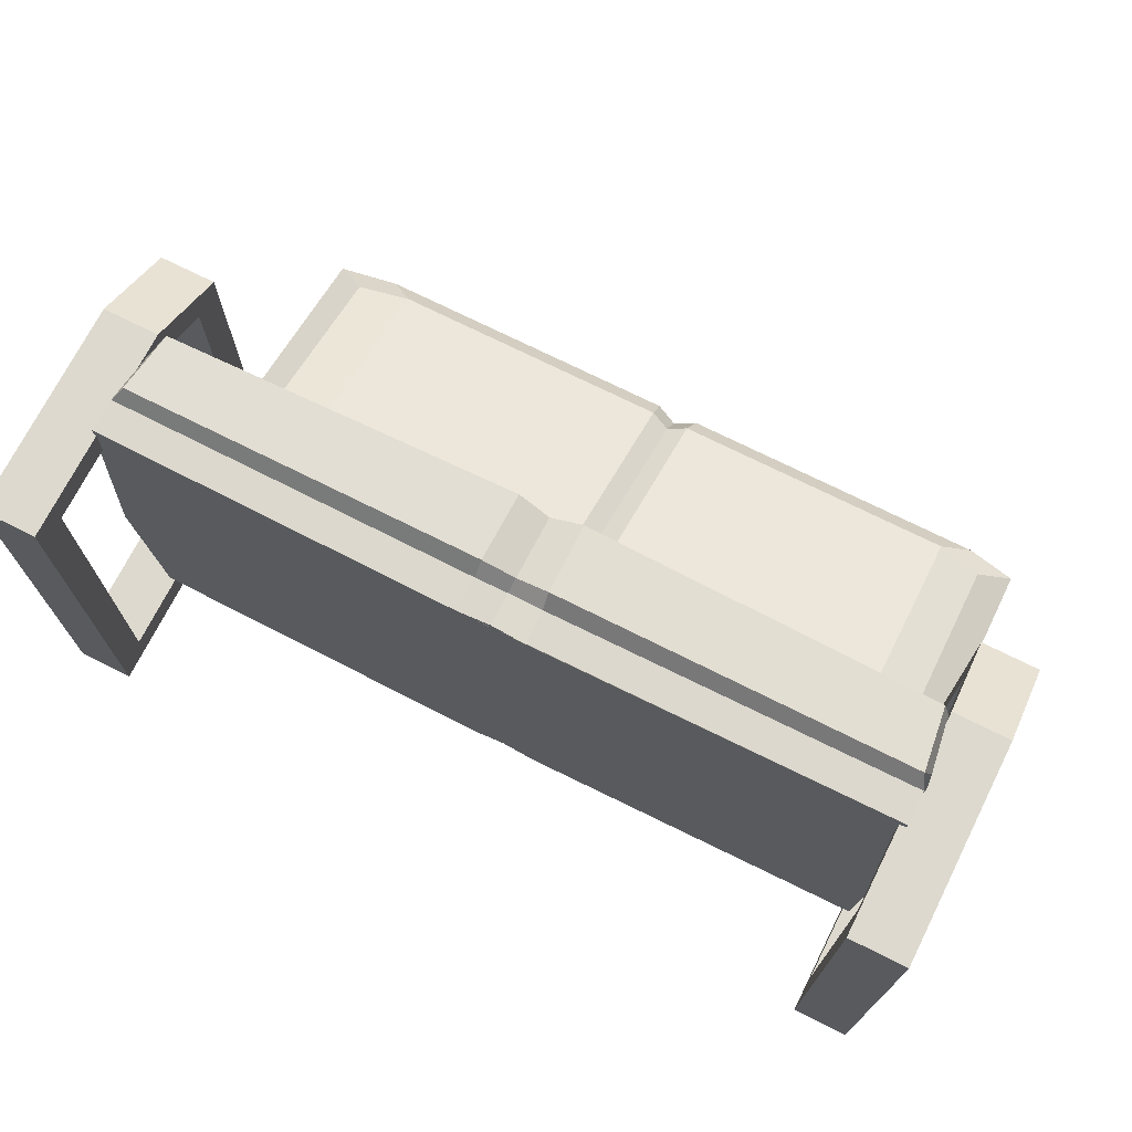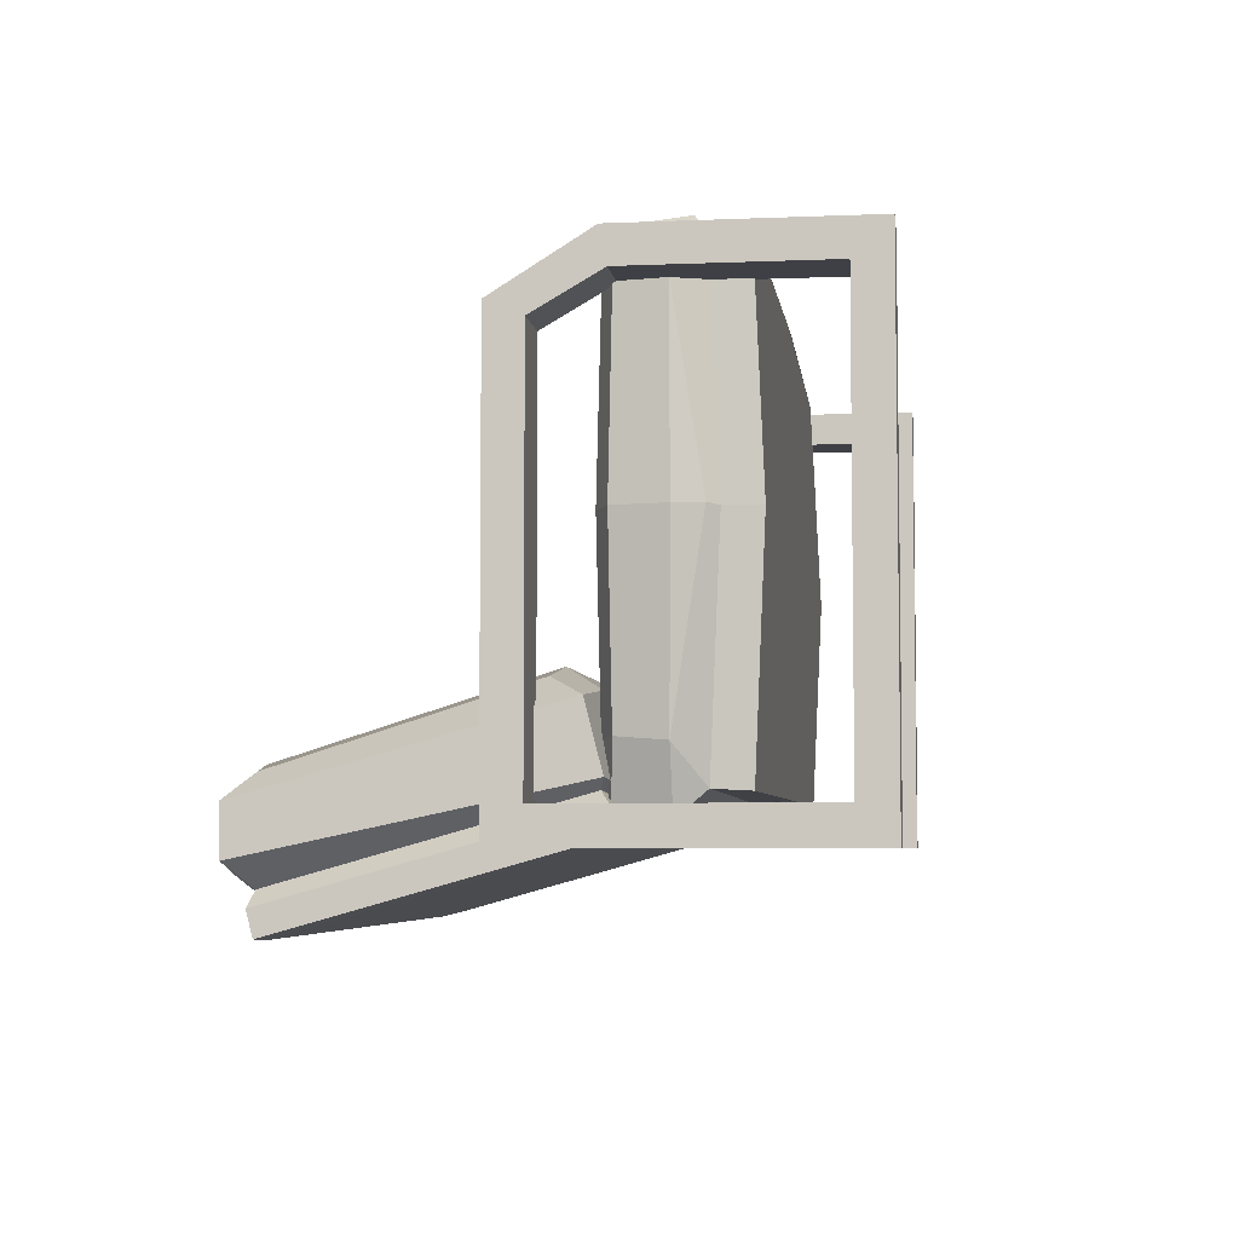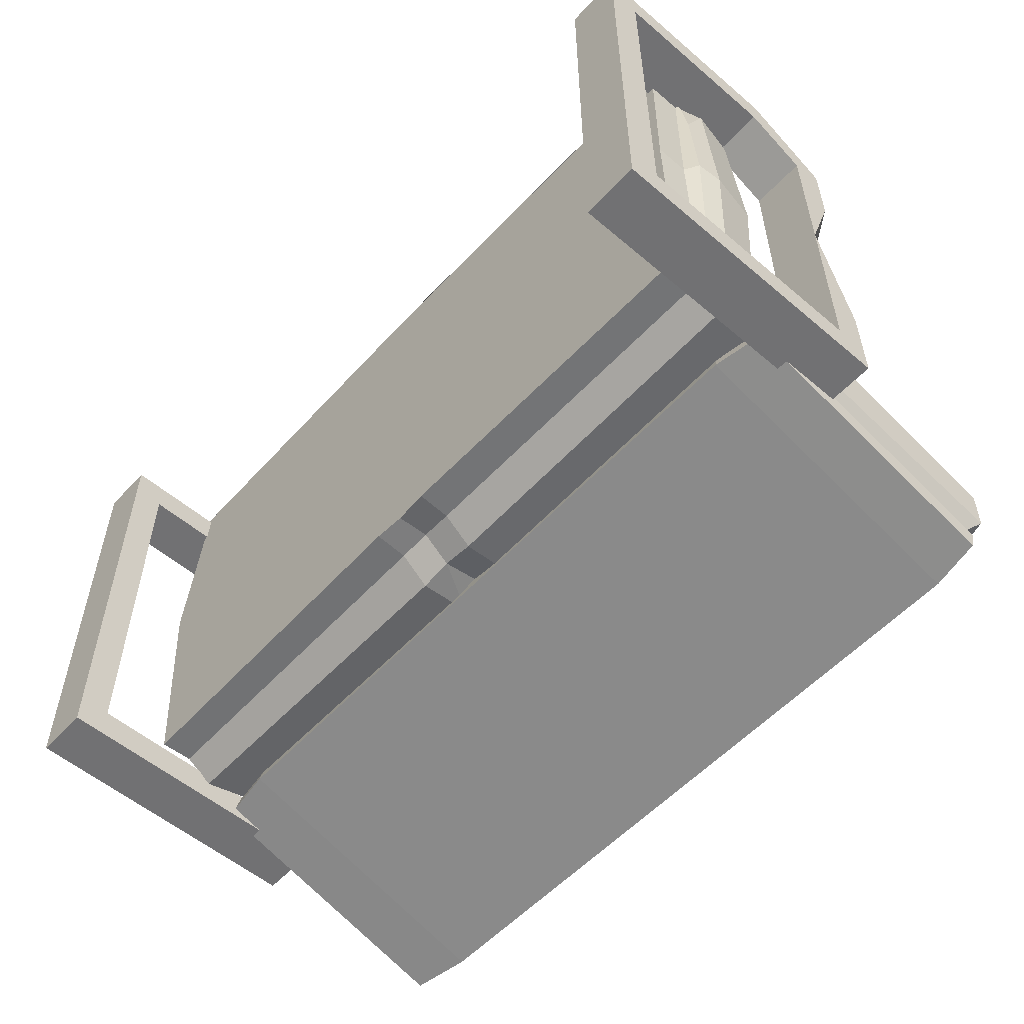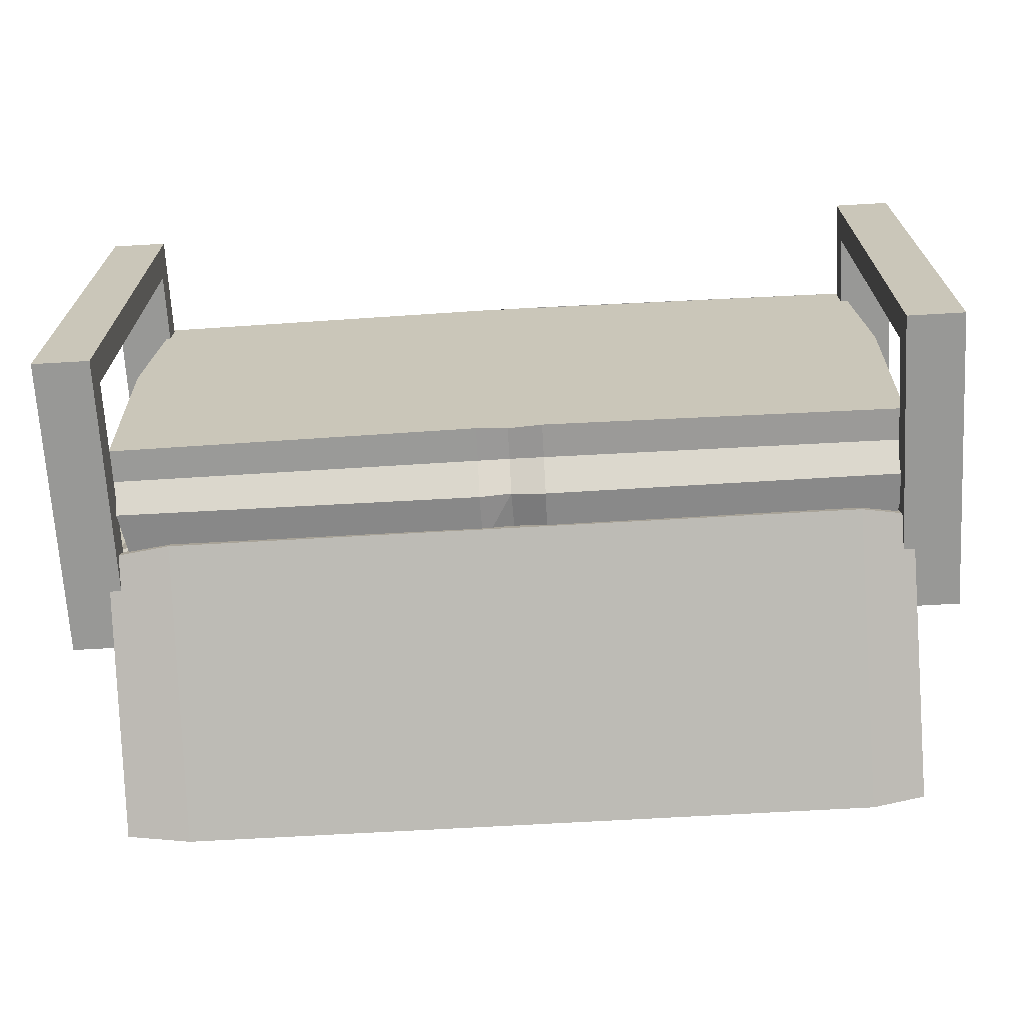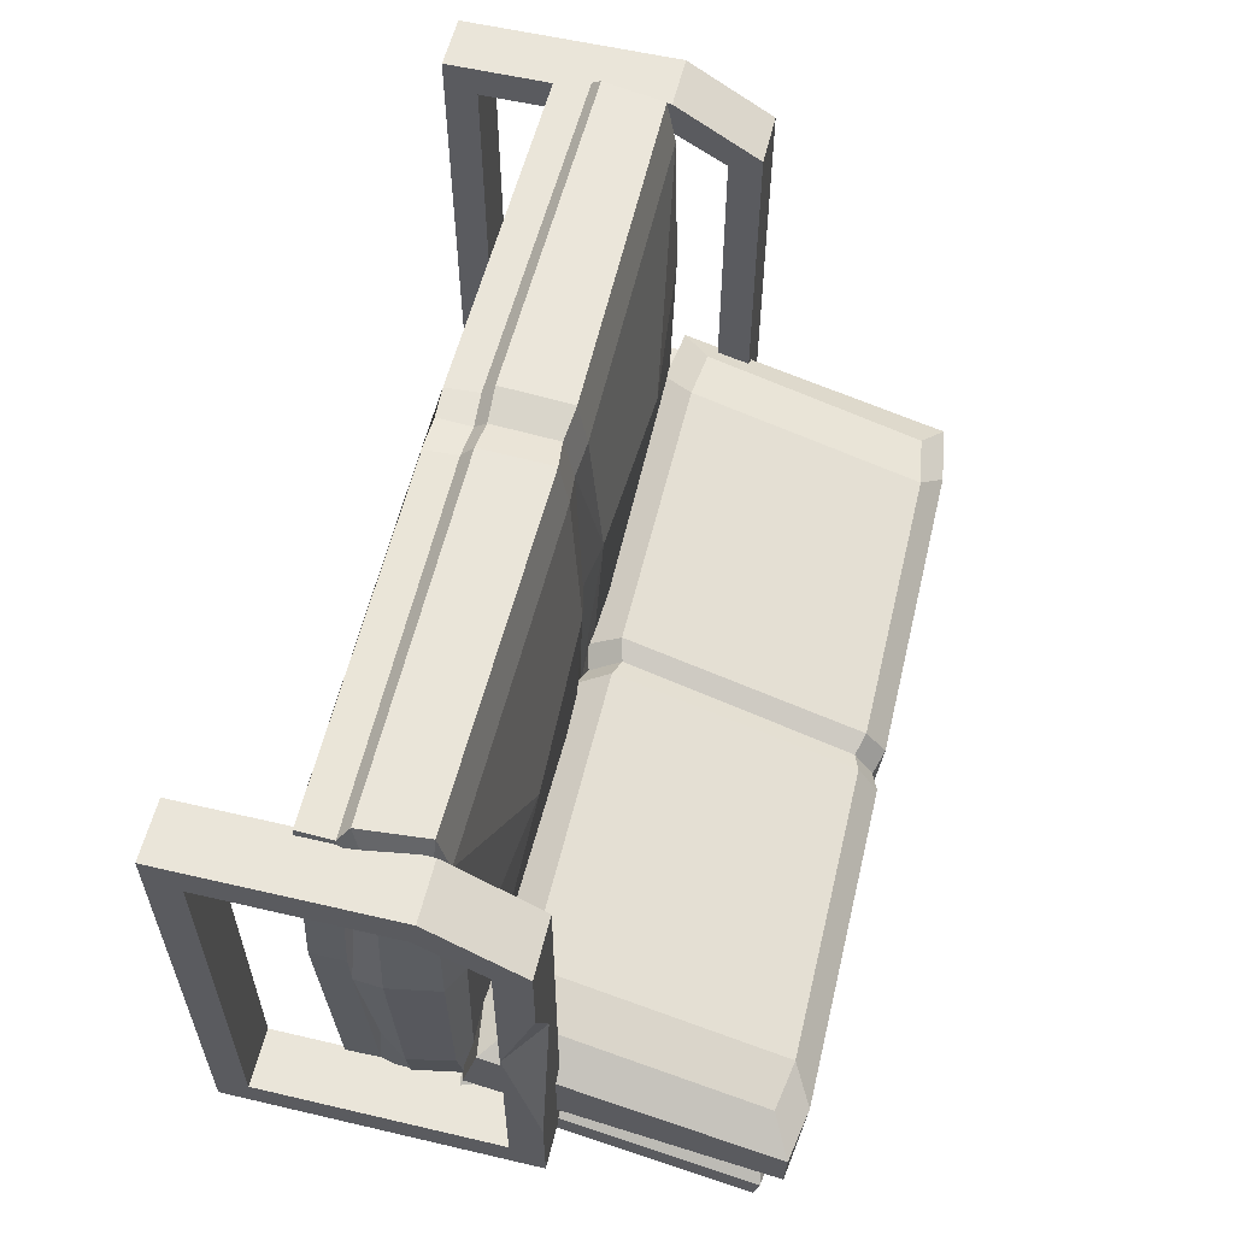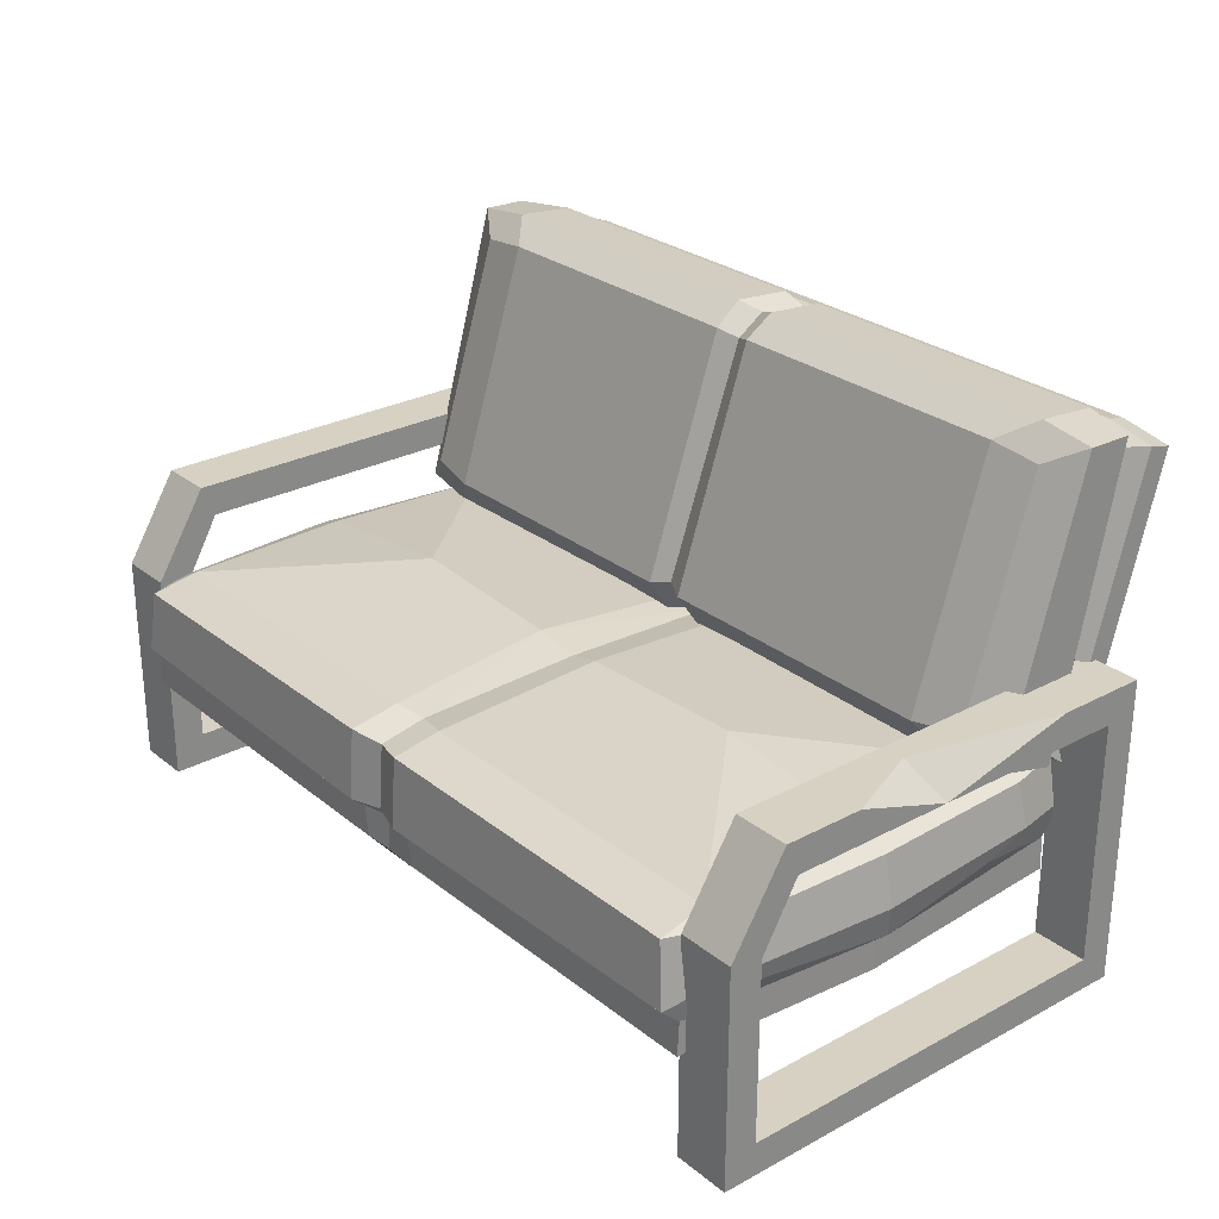
<metadata>
{"format":"obj","ext":"obj","renderer":"f3d","projection":"perspective","resolution":1024,"background":"white","views":[{"elev":71.7,"azim":26.7,"up":"+Z"},{"elev":-5.2,"azim":-82.5,"up":"+Z"},{"elev":-55.3,"azim":48.2,"up":"+Z"},{"elev":-68.5,"azim":3.3,"up":"+Z"},{"elev":57.8,"azim":103.6,"up":"+Z"},{"elev":27.1,"azim":50.5,"up":"+Y"}]}
</metadata>
<code>
v 0.8258 0.3046 0.371
v 0.8258 0.3046 -0.1762
v 0.8163 0.434 0.4459
v 0.8163 0.434 -0.2511
v -0.8138 0.434 0.4459
v -0.8138 0.434 -0.2511
v -0.7812 0.4401 -0.3676
v -0.7688 0.457 -0.2534
v -0.7688 0.457 0.4482
v 0.8119 0.2873 0.5255
v 0.7831 0.4375 0.5433
v 0.8119 0.2873 -0.3307
v 0.009364 0.2841 0.5236
v 0.009283 0.2841 -0.3288
v -0.05386 0.4487 -0.3791
v 0.01261 0.4595 0.4423
v 0.01206 0.4595 -0.2475
v 0.009419 0.3423 -0.3756
v 0.012 0.4421 -0.3603
v 0.01105 0.4692 0.09741
v 0.07928 0.2804 -0.3398
v 0.07932 0.2804 0.5347
v 0.01231 0.3093 0.5454
v 0.01264 0.4402 0.536
v -0.08721 0.4837 0.09741
v -0.05257 0.4668 0.4557
v -0.05284 0.4668 -0.2609
v 0.4436 0.4991 0.09741
v 0.7991 0.3097 0.5529
v 0.07692 0.4668 -0.261
v 0.07719 0.4668 0.4557
v -0.7971 0.3433 -0.3772
v -0.4372 0.5037 0.09741
v -0.05518 0.2804 -0.3398
v -0.05514 0.2804 0.5345
v -0.7719 0.4375 0.5432
v 0.7798 0.457 0.4483
v 0.7798 0.457 -0.2535
v -0.8044 0.2873 -0.3306
v -0.8044 0.2873 0.5255
v -0.8305 0.3451 -0.2584
v -0.8305 0.3451 0.4532
v 0.7925 0.4401 -0.3677
v 0.833 0.3451 -0.2584
v 0.833 0.3451 0.4532
v -0.8549 0.2867 0.09741
v -0.8379 0.438 0.09741
v 0.8369 0.4397 0.0974
v 0.8508 0.2854 0.09741
v 0.07929 0.3409 -0.3892
v 0.07791 0.4487 -0.3792
v 0.07576 0.4845 0.09741
v 0.07741 0.4488 0.5548
v 0.07859 0.3065 0.5648
v -0.05517 0.3409 -0.3891
v -0.05427 0.3065 0.5647
v -0.05278 0.4488 0.5548
v 0.8226 0.268 0.09741
v 0.8086 0.3433 -0.3773
v 0.7877 0.4648 0.09741
v -0.8151 0.2681 0.0974
v -0.7876 0.3097 0.5528
v -0.7766 0.4647 0.09741
v -0.8556 0.3407 0.09741
v 0.855 0.3395 0.09741
v 0.8261 0.4453 -0.3133
v 0.8261 1.039 -0.4394
v 0.8261 0.477 -0.1891
v 0.8261 1.042 -0.348
v -0.8261 0.477 -0.1891
v -0.8261 1.042 -0.348
v -0.8261 0.4453 -0.3133
v -0.8261 1.039 -0.4394
v 0.756 0.5395 -0.1555
v 0.756 1.001 -0.301
v -0.756 1.001 -0.301
v -0.756 0.5395 -0.1555
v -0.699 1.06 -0.3425
v -0.6396 1.018 -0.2865
v -0.6396 0.5307 -0.1328
v -0.699 0.4635 -0.1745
v -0.699 0.4243 -0.3283
v -0.699 1.05 -0.4635
v 0.7216 0.4243 -0.3283
v 0.7216 0.4635 -0.1745
v 0.6603 0.5307 -0.1328
v 0.6603 1.018 -0.2865
v 0.7216 1.06 -0.3425
v 0.7216 1.05 -0.4635
v -0.665 0.4351 -0.3464
v -0.665 1.003 -0.5063
v 0.6865 1.003 -0.5063
v 0.6865 0.4351 -0.3464
v -0.786 0.4551 -0.3322
v -0.786 0.9923 -0.4834
v 0.786 0.9923 -0.4834
v 0.786 0.4551 -0.3322
v -0.695 0.4186 -0.3575
v -0.695 1.012 -0.5246
v 0.7174 1.012 -0.5246
v 0.7174 0.4186 -0.3575
v -0.8214 0.4367 -0.3538
v -0.8214 0.9981 -0.5118
v 0.8214 0.9981 -0.5118
v 0.8214 0.4367 -0.3538
v -0.695 0.4084 -0.3977
v -0.695 1.002 -0.5648
v 0.7174 1.002 -0.5648
v 0.7174 0.4084 -0.3977
v -0.8214 0.4248 -0.4005
v -0.8214 0.9861 -0.5586
v 0.8214 0.9861 -0.5586
v 0.8214 0.4248 -0.4005
v 0.9139 0 0.5127
v 0.9139 0 -0.4197
v 0.9139 0.6192 0.4032
v 0.9139 0.6192 -0.4197
v 0.7982 0.6192 0.4032
v 0.7982 0.6192 -0.4197
v 0.7982 0 0.5127
v 0.7982 0 -0.4197
v 0.9139 0.06639 0.447
v 0.9139 0.06639 -0.354
v 0.9139 0.5528 -0.354
v 0.9139 0.5528 0.3755
v 0.7982 0.5528 0.3755
v 0.7982 0.5528 -0.354
v 0.7982 0.06639 -0.354
v 0.7982 0.06639 0.447
v -0.7982 0 0.5127
v -0.7982 0 -0.4197
v -0.7982 0.6192 0.4032
v -0.7982 0.6192 -0.4197
v -0.9139 0.6192 0.4032
v -0.9139 0.6192 -0.4197
v -0.9139 0 0.5127
v -0.9139 0 -0.4197
v -0.7982 0.06639 0.447
v -0.7982 0.06639 -0.354
v -0.7982 0.5528 -0.354
v -0.7982 0.5528 0.3755
v -0.9139 0.5528 0.3755
v -0.9139 0.5528 -0.354
v -0.9139 0.06639 -0.354
v -0.9139 0.06639 0.447
v 0.7982 0.442 0.5127
v 0.9139 0.442 0.5127
v 0.9139 0.4282 0.447
v 0.7982 0.4282 0.447
v -0.9139 0.442 0.5127
v -0.7982 0.442 0.5127
v -0.7982 0.4282 0.447
v -0.9139 0.4282 0.447
v 0.01126 1.012 -0.5246
v 0.0111 1.003 -0.5063
v 0.0113 1.007 -0.4963
v 0.0113 1.045 -0.3625
v 0.01034 1.005 -0.3055
v 0.002124 0.5413 -0.1518
v 0.0113 0.4772 -0.1945
v 0.0113 0.4399 -0.3283
v 0.0111 0.4351 -0.3464
v 0.01126 0.4186 -0.3575
v 0.01126 0.4084 -0.3977
v 0.01126 1.002 -0.5648
v -0.03344 1.05 -0.4635
v -0.03344 1.06 -0.3425
v -0.03044 1.018 -0.2865
v -0.03866 0.5307 -0.1328
v -0.03344 0.4635 -0.1745
v -0.03344 0.4243 -0.3283
v 0.05605 0.4243 -0.3283
v 0.05605 0.4635 -0.1745
v 0.04322 0.5307 -0.1328
v 0.05144 1.018 -0.2865
v 0.05605 1.06 -0.3425
v 0.05605 1.05 -0.4635
v 0.9139 0.6192 0.2433
v 0.9139 0.6192 -0.2372
v 0.9139 0.5528 0.04394
v 0.8437 0.6192 0.07912
v -0.8044 0.2192 0.5291
v -0.05514 0.2123 0.5291
v -0.8044 0.2192 -0.3343
v -0.05518 0.2123 -0.3343
v 0.009364 0.216 0.5291
v 0.07932 0.2122 0.5291
v 0.009283 0.216 -0.3343
v 0.07928 0.2122 -0.3343
v 0.8119 0.2192 -0.3343
v 0.8119 0.2192 0.5291
v 0.8226 0.1999 0.09741
v -0.8151 0.2 0.0974
f 1 49 65 45
f 5 47 64 42
f 9 33 63
f 42 40 62
f 42 46 61 40
f 3 48 60 37
f 2 12 59 44
f 16 25 26
f 9 36 57 26
f 36 62 56 57
f 15 18 55
f 17 15 27
f 24 23 54 53
f 16 24 53 31
f 37 28 52 31
f 38 43 51 30
f 43 59 50 51
f 18 50 21 14
f 21 50 59 12
f 51 50 18 19
f 30 51 19 17
f 20 52 30 17
f 30 52 28 38
f 31 52 20 16
f 31 53 11 37
f 29 54 22 10
f 22 54 23 13
f 53 54 29 11
f 27 15 7 8
f 32 55 34 39
f 34 55 18 14
f 15 55 32 7
f 23 56 35 13
f 35 56 62 40
f 57 56 23 24
f 26 57 24 16
f 33 25 27 8
f 27 25 17
f 26 25 33 9
f 19 18 15
f 25 20 17
f 16 20 25
f 17 19 15
f 49 58 12 2
f 10 58 49 1
f 44 59 43 4
f 4 43 38
f 28 60 38
f 38 60 48 4
f 37 60 28
f 37 11 3
f 45 29 10 1
f 11 29 45 3
f 41 32 39
f 7 32 41 6
f 39 61 46 41
f 42 62 36 5
f 5 36 9
f 47 63 8 6
f 8 63 33
f 9 63 47 5
f 8 7 6
f 46 64 41
f 41 64 47 6
f 42 64 46
f 48 65 44 4
f 44 65 49 2
f 45 65 48 3
f 66 67 69 68
f 174 175 158 159
f 70 71 73 72
f 176 177 156 157
f 160 161 172 173
f 68 69 75 74
f 175 176 157 158
f 71 70 77 76
f 159 160 173 174
f 79 78 71 76
f 80 79 76 77
f 70 81 80 77
f 72 82 81 70
f 110 111 107 106
f 78 83 73 71
f 85 84 66 68
f 86 85 68 74
f 74 75 87 86
f 69 88 87 75
f 67 89 88 69
f 109 108 112 113
f 155 156 177
f 162 172 161
f 72 73 95 94
f 73 83 91 95
f 82 72 94 90
f 89 67 96 92
f 67 66 97 96
f 66 84 93 97
f 94 95 103 102
f 95 91 99 103
f 90 94 102 98
f 92 96 104 100
f 96 97 105 104
f 97 93 101 105
f 102 103 111 110
f 103 99 107 111
f 98 102 110 106
f 100 104 112 108
f 104 105 113 112
f 105 101 109 113
f 118 181 119
f 120 121 115 114
f 115 121 119 117
f 146 147 116 118
f 114 115 123 122
f 115 117 124 123
f 180 179 181
f 116 147 148 125
f 118 119 127 126
f 119 121 128 127
f 121 120 129 128
f 149 146 118 126
f 124 180 125 126 127
f 125 148 149 126
f 124 127 128 123
f 123 128 129 122
f 132 133 135 134
f 136 137 131 130
f 131 137 135 133
f 150 151 132 134
f 130 131 139 138
f 131 133 140 139
f 133 132 141 140
f 132 151 152 141
f 134 135 143 142
f 135 137 144 143
f 137 136 145 144
f 153 150 134 142
f 140 141 142 143
f 141 152 153 142
f 140 143 144 139
f 139 144 145 138
f 120 114 147 146
f 148 147 114 122
f 149 148 122 129
f 120 146 149 129
f 136 130 151 150
f 152 151 130 138
f 153 152 138 145
f 136 150 153 145
f 155 166 156
f 157 156 166 167
f 158 157 167 168
f 159 158 168 169
f 169 170 160 159
f 170 171 161 160
f 162 161 171
f 99 154 165 107
f 91 155 154 99
f 83 166 155 91
f 167 166 83 78
f 168 167 78 79
f 169 168 79 80
f 80 81 170 169
f 81 82 171 170
f 162 171 82 90
f 163 162 90 98
f 164 163 98 106
f 106 107 165 164
f 93 162 163 101
f 84 172 162 93
f 173 172 84 85
f 174 173 85 86
f 86 87 175 174
f 87 88 176 175
f 88 89 177 176
f 155 177 89 92
f 154 155 92 100
f 165 154 100 108
f 164 165 108 109
f 101 163 164 109
f 180 178 116 125
f 117 179 180 124
f 180 181 178
f 116 178 181 118
f 119 181 179 117
f 35 40 182 183
f 39 34 185 184
f 22 13 186 187
f 14 21 189 188
f 21 12 190 189
f 10 22 187 191
f 34 14 188 185
f 13 35 183 186
f 12 58 192 190
f 58 10 191 192
f 61 39 184 193
f 40 61 193 182
f 183 182 193 184 185 188 189 190 192 191 187 186

</code>
